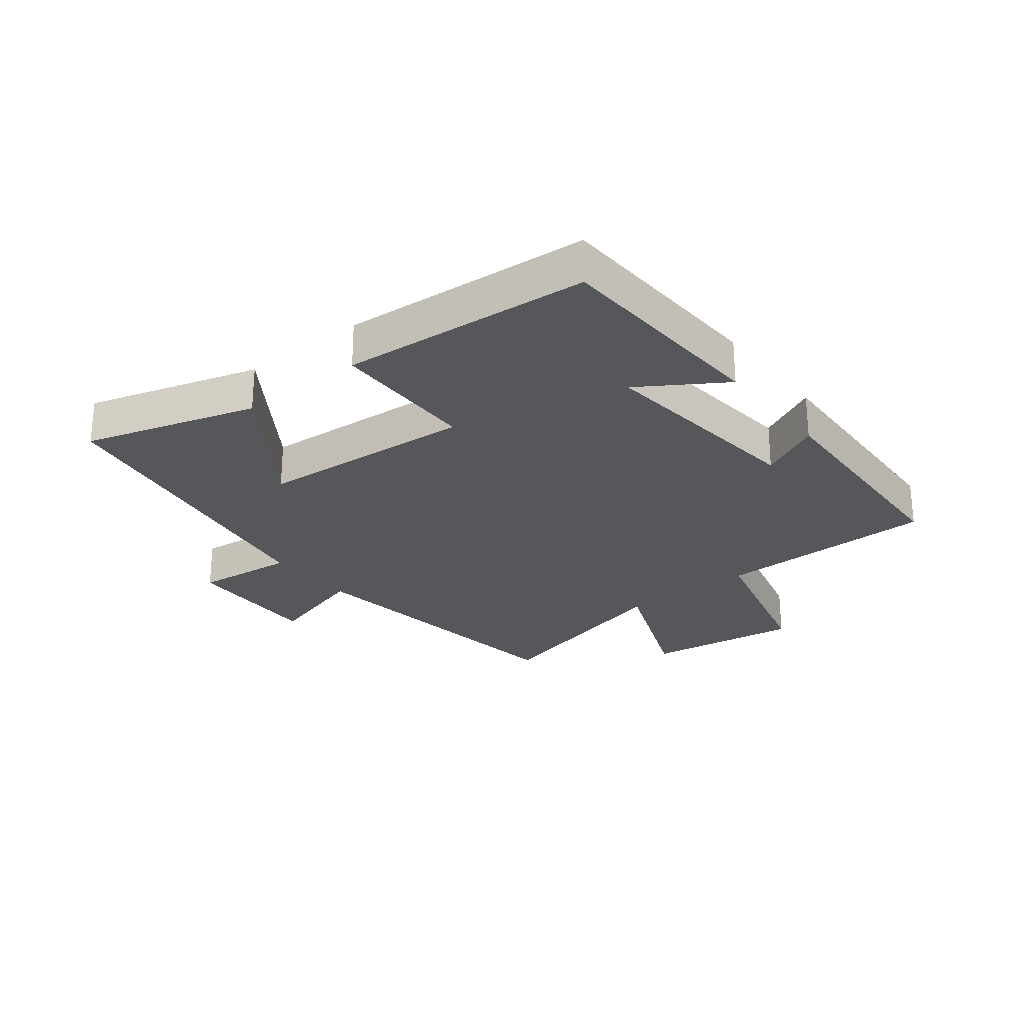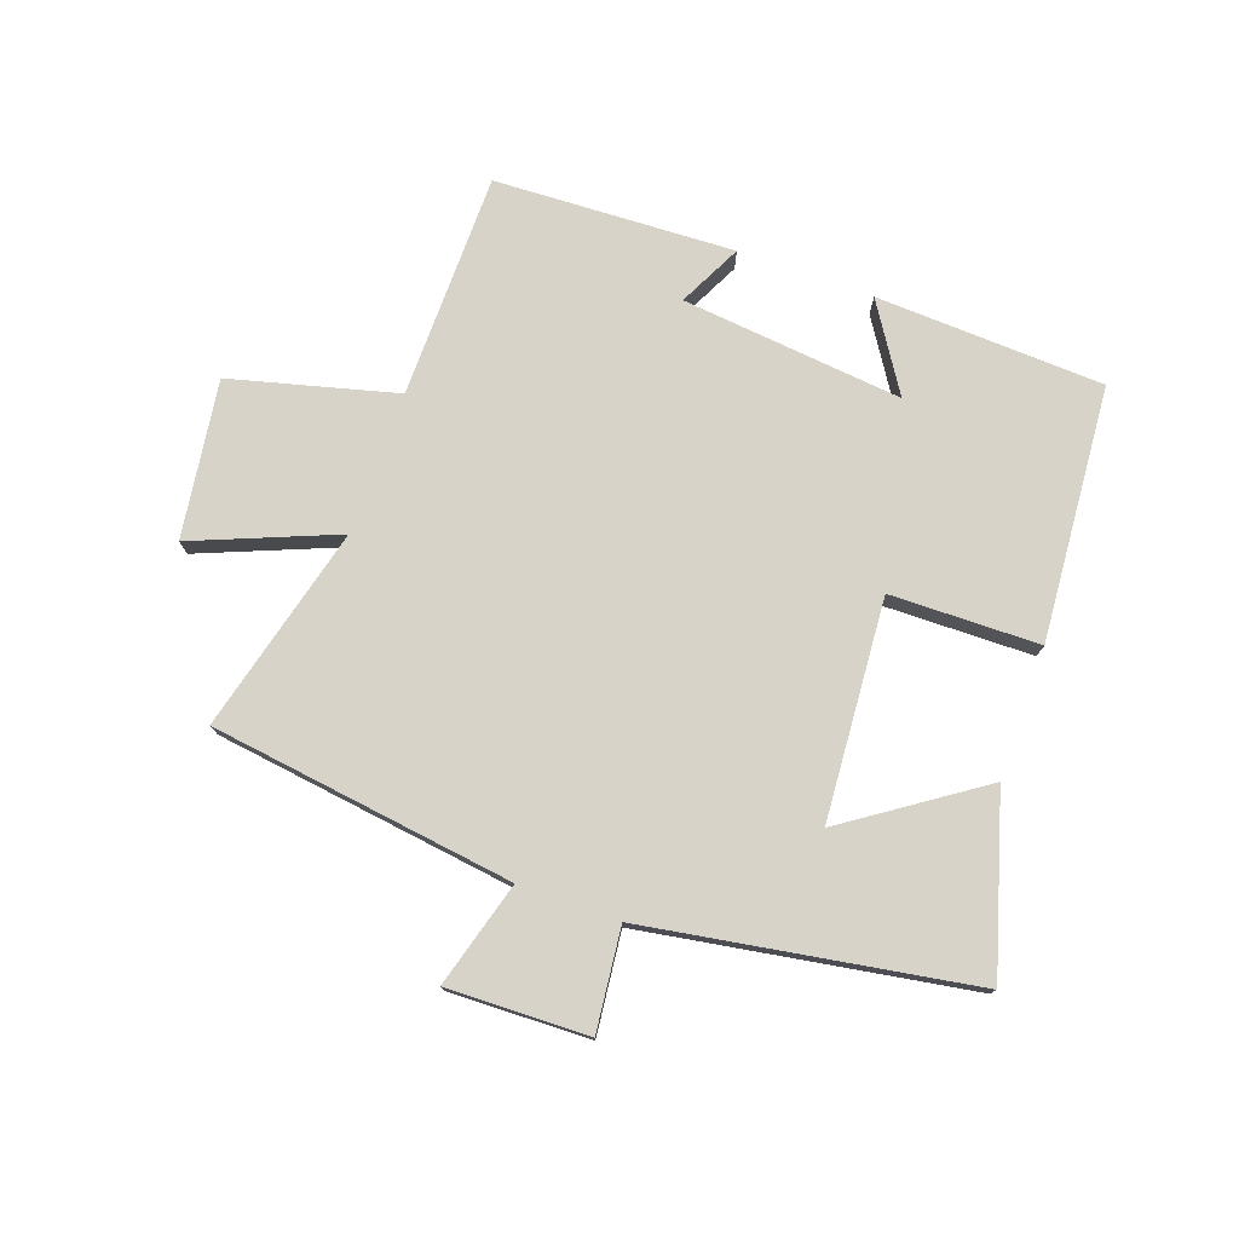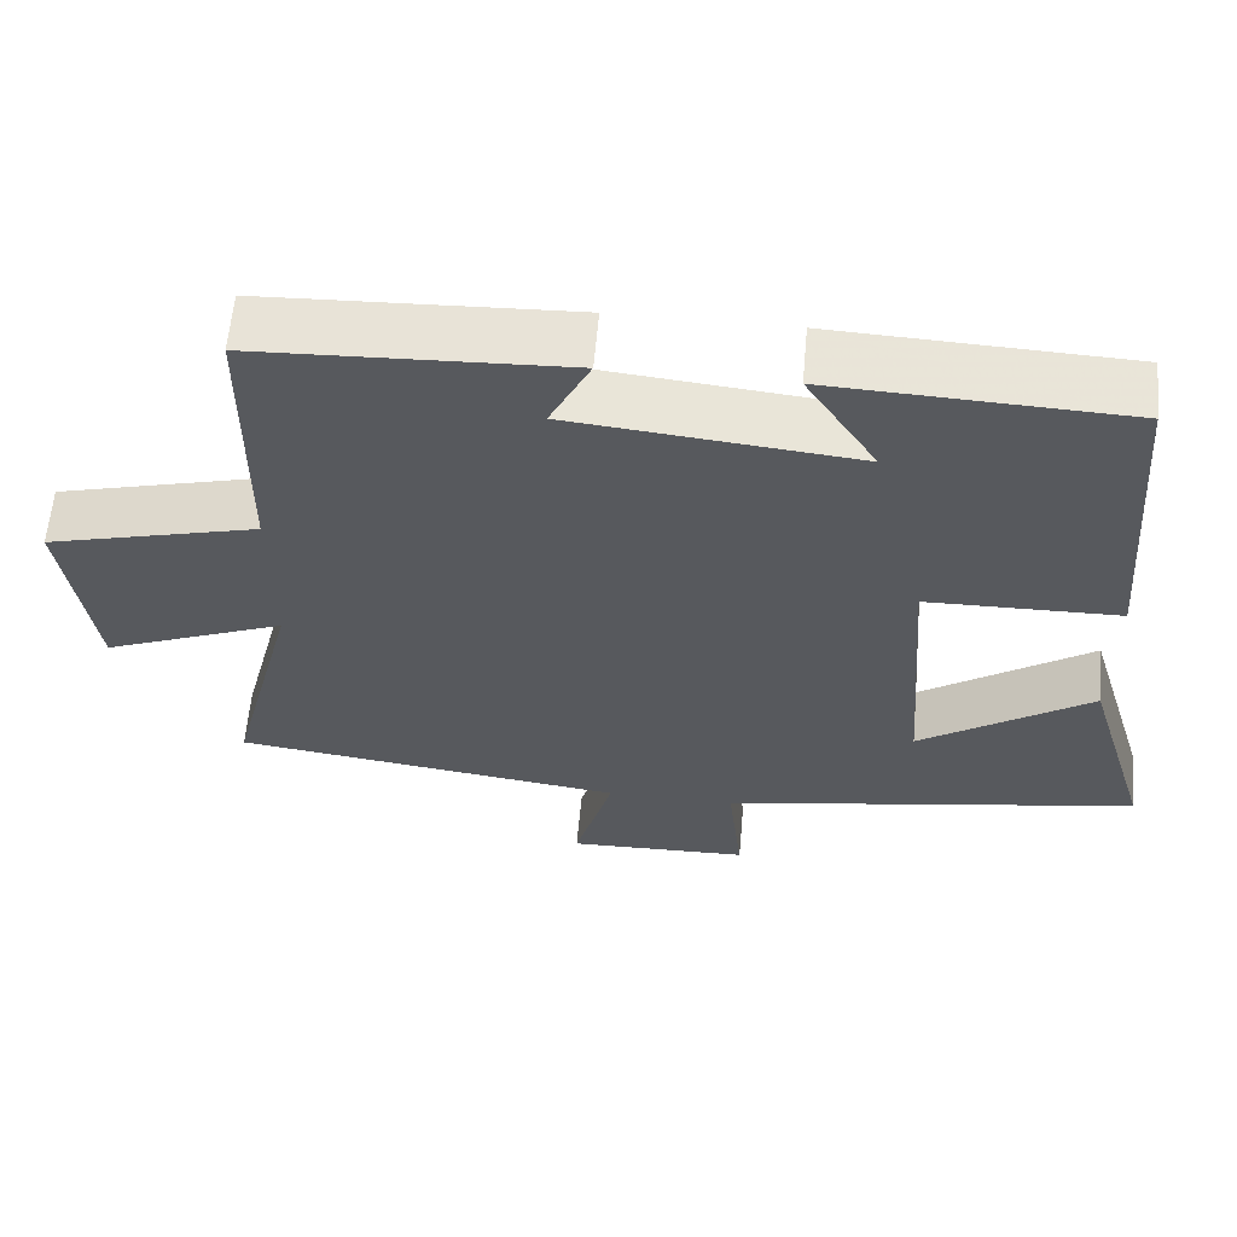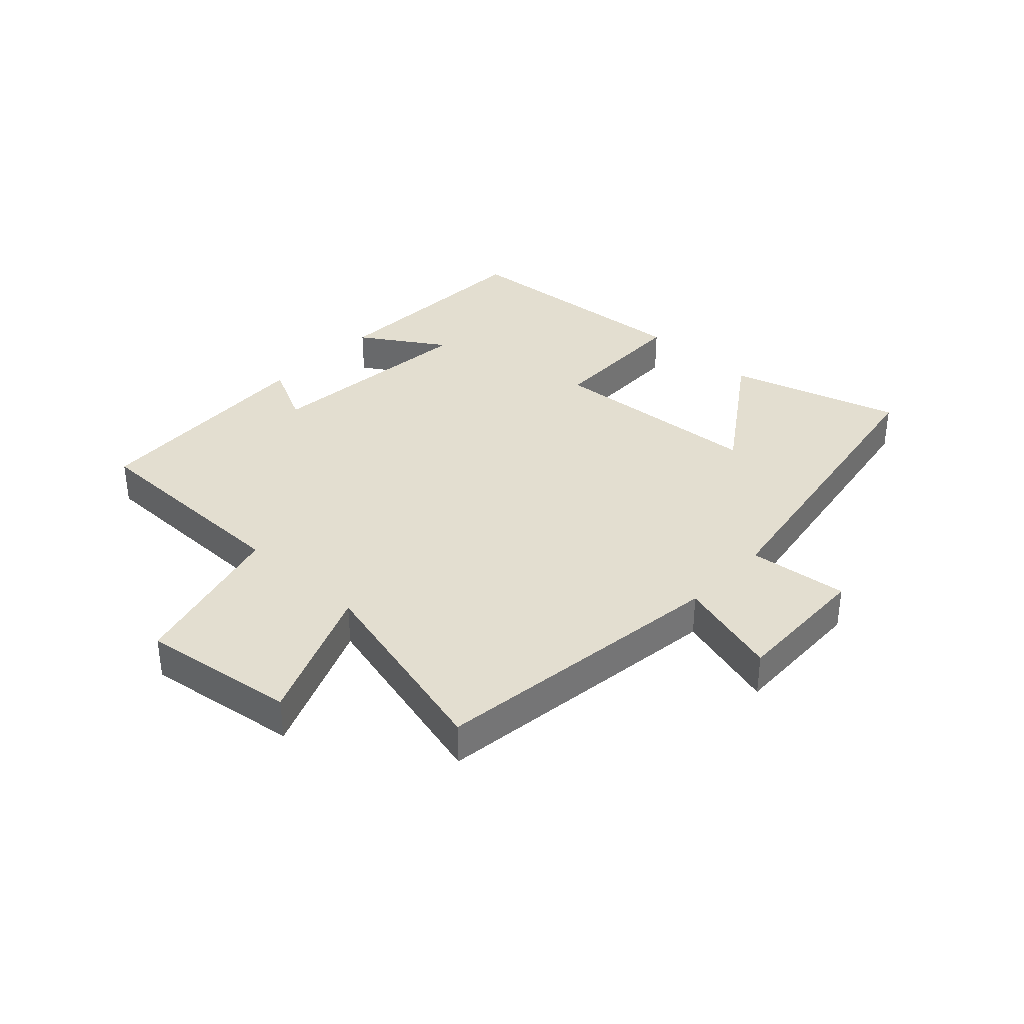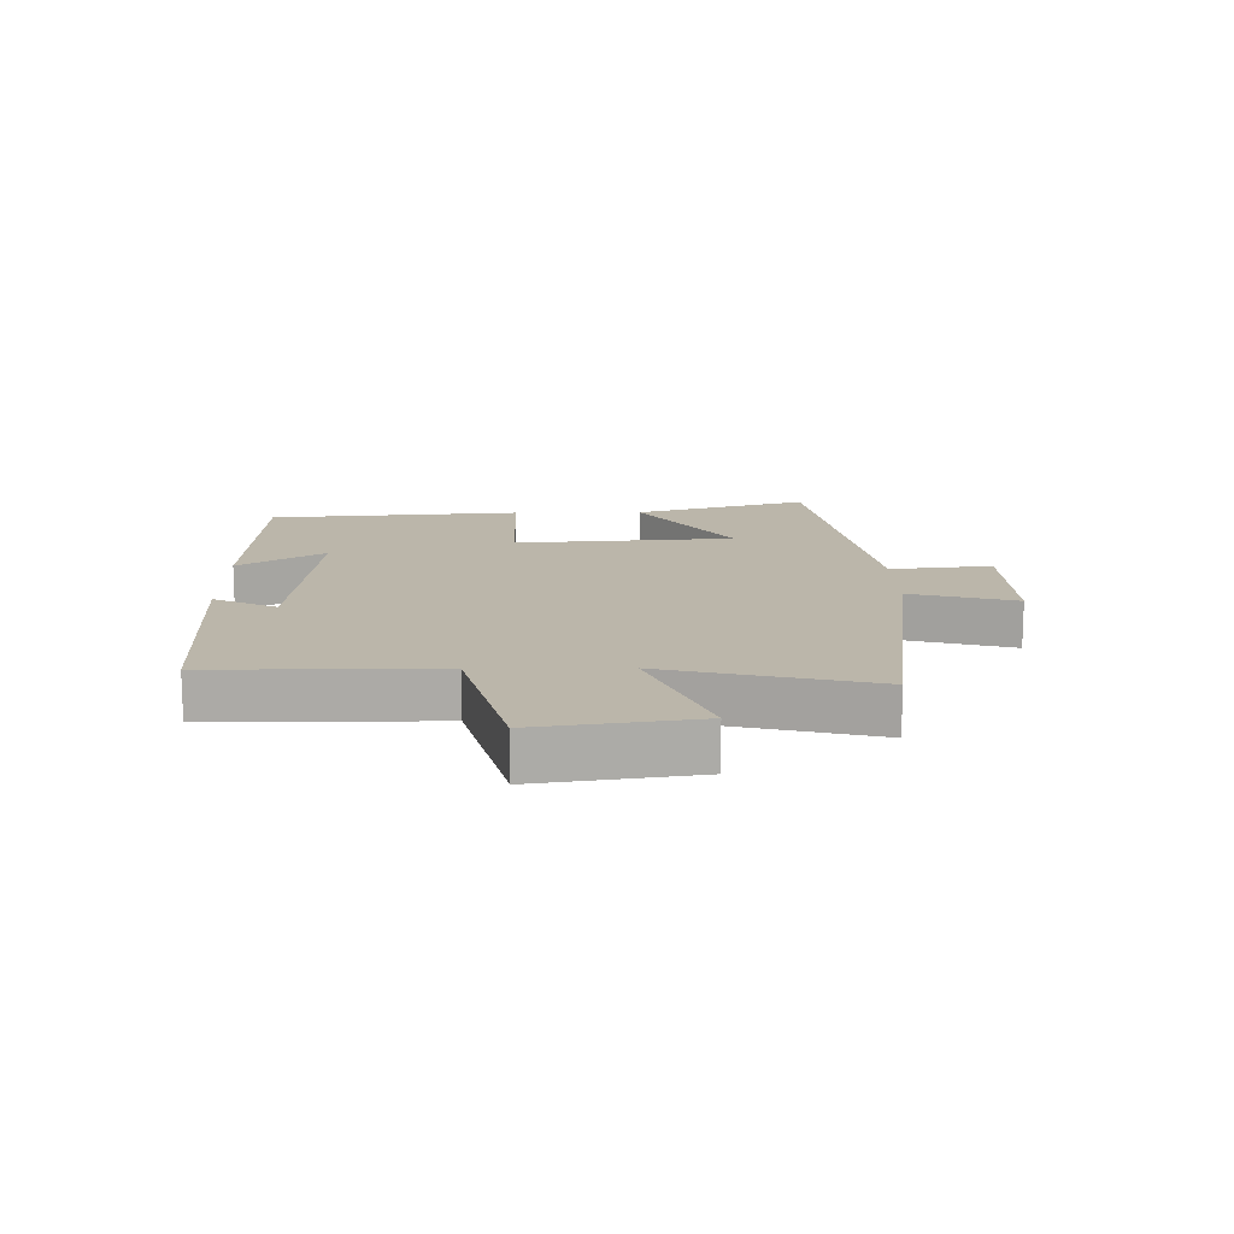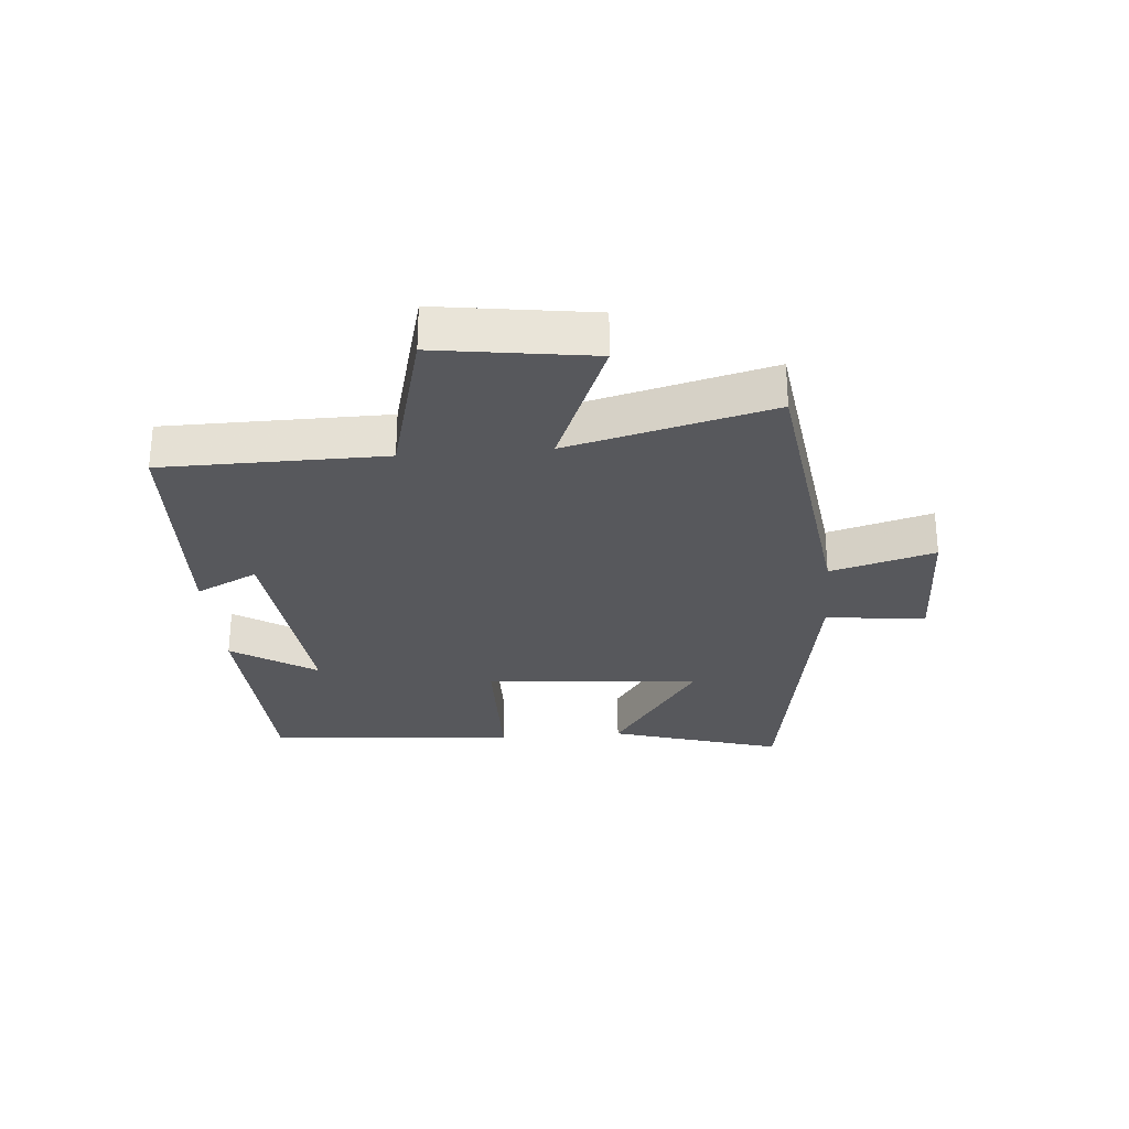
<metadata>
{"format":"obj","ext":"obj","renderer":"f3d","projection":"perspective","resolution":1024,"background":"white","views":[{"elev":-26.4,"azim":-51.7,"up":"+Y"},{"elev":76.5,"azim":-160.3,"up":"+Y"},{"elev":60.7,"azim":-174.9,"up":"+Z"},{"elev":35.8,"azim":133.1,"up":"+Y"},{"elev":14.1,"azim":89.0,"up":"+Y"},{"elev":-28.4,"azim":94.8,"up":"+Y"}]}
</metadata>
<code>
v 0.584 0.07 -0.435
v 0.097 0.07 -0.5
v 0.145 0.07 -0.669
v -0.081 0.07 -0.663
v -0.063 0.07 -0.5
v -0.584 0.07 -0.413
v -0.5 0.07 -0.133
v -0.287 0.07 -0.279
v -0.261 0.07 0.073
v -0.5 0.07 0.077
v -0.468 0.07 0.484
v -0.103 0.07 0.5
v -0.191 0.07 0.363
v 0.163 0.07 0.399
v 0.113 0.07 0.5
v 0.497 0.07 0.483
v 0.5 0.07 0.123
v 0.764 0.07 0.054
v 0.728 0.07 -0.198
v 0.5 0.07 -0.105
v 0.584 0 -0.435
v 0.097 0 -0.5
v 0.145 0 -0.669
v -0.081 0 -0.663
v -0.063 0 -0.5
v -0.584 0 -0.413
v -0.5 0 -0.133
v -0.287 0 -0.279
v -0.261 0 0.073
v -0.5 0 0.077
v -0.468 0 0.484
v -0.103 0 0.5
v -0.191 0 0.363
v 0.163 0 0.399
v 0.113 0 0.5
v 0.497 0 0.483
v 0.5 0 0.123
v 0.764 0 0.054
v 0.728 0 -0.198
v 0.5 0 -0.105
f 17 18 19 20
f 16 17 20
f 15 16 20
f 14 15 20
f 20 1 2
f 14 20 2
f 13 14 2
f 10 11 12 13
f 9 10 13
f 13 2 3
f 9 13 3
f 8 9 3
f 5 6 7 8
f 5 8 3
f 3 4 5
f 40 39 38 37
f 40 37 36
f 40 36 35
f 40 35 34
f 22 21 40
f 22 40 34
f 22 34 33
f 33 32 31 30
f 33 30 29
f 23 22 33
f 23 33 29
f 23 29 28
f 28 27 26 25
f 23 28 25
f 25 24 23
f 1 21 22 2
f 2 22 23 3
f 3 23 24 4
f 4 24 25 5
f 5 25 26 6
f 6 26 27 7
f 7 27 28 8
f 8 28 29 9
f 9 29 30 10
f 10 30 31 11
f 11 31 32 12
f 12 32 33 13
f 13 33 34 14
f 14 34 35 15
f 15 35 36 16
f 16 36 37 17
f 17 37 38 18
f 18 38 39 19
f 19 39 40 20
f 20 40 21 1

</code>
